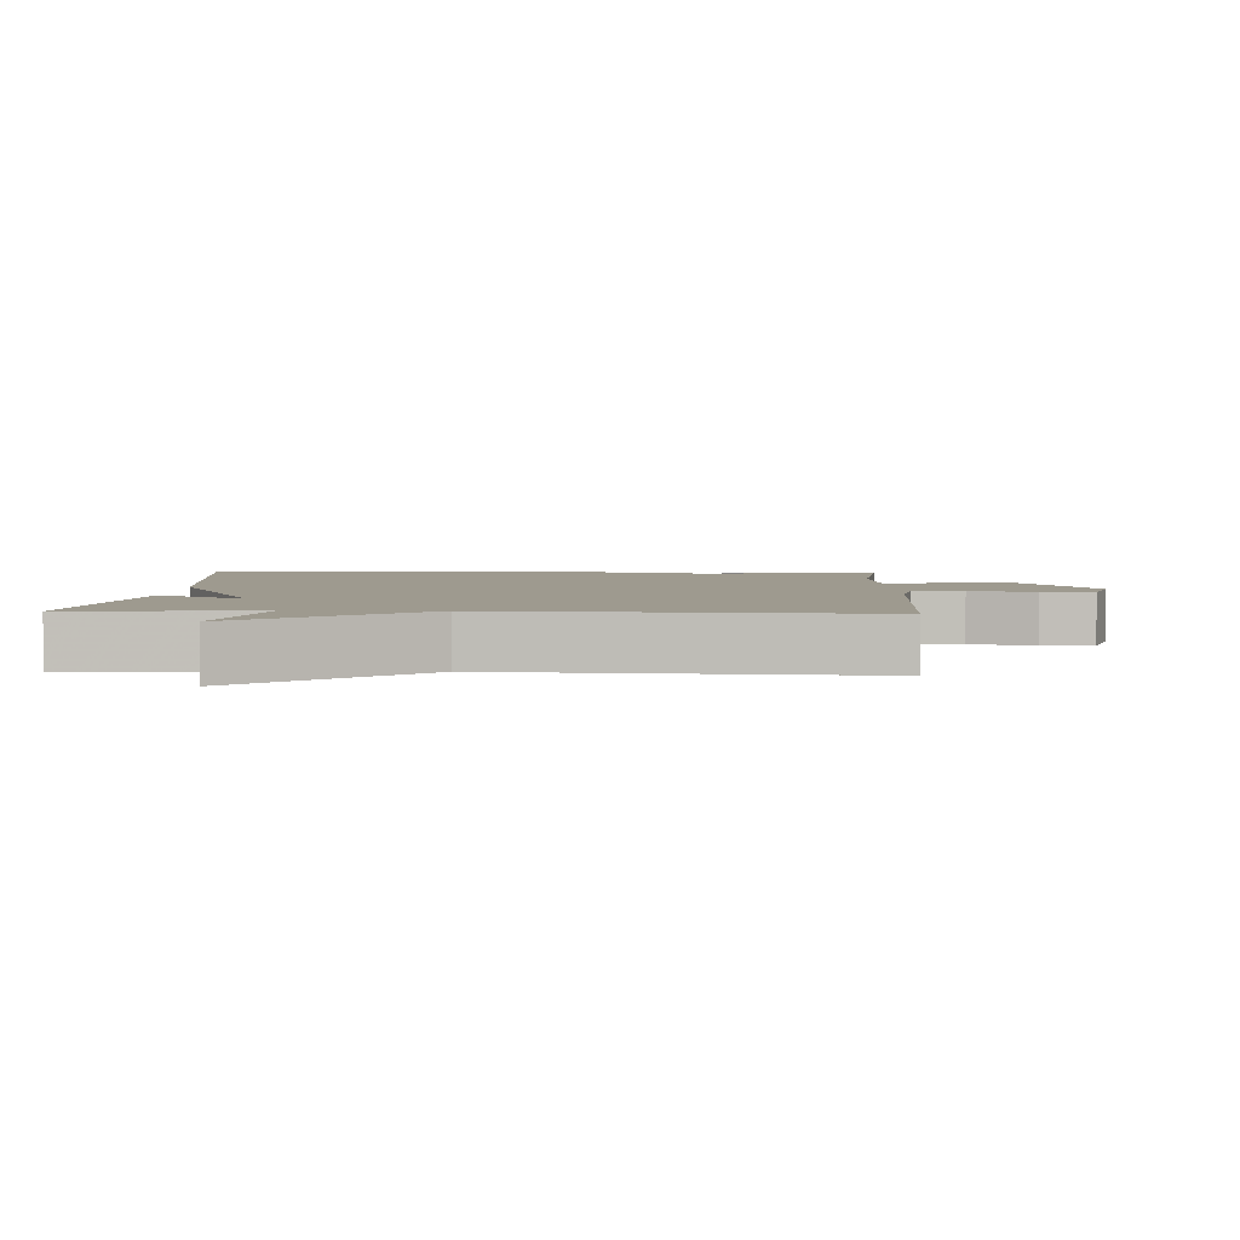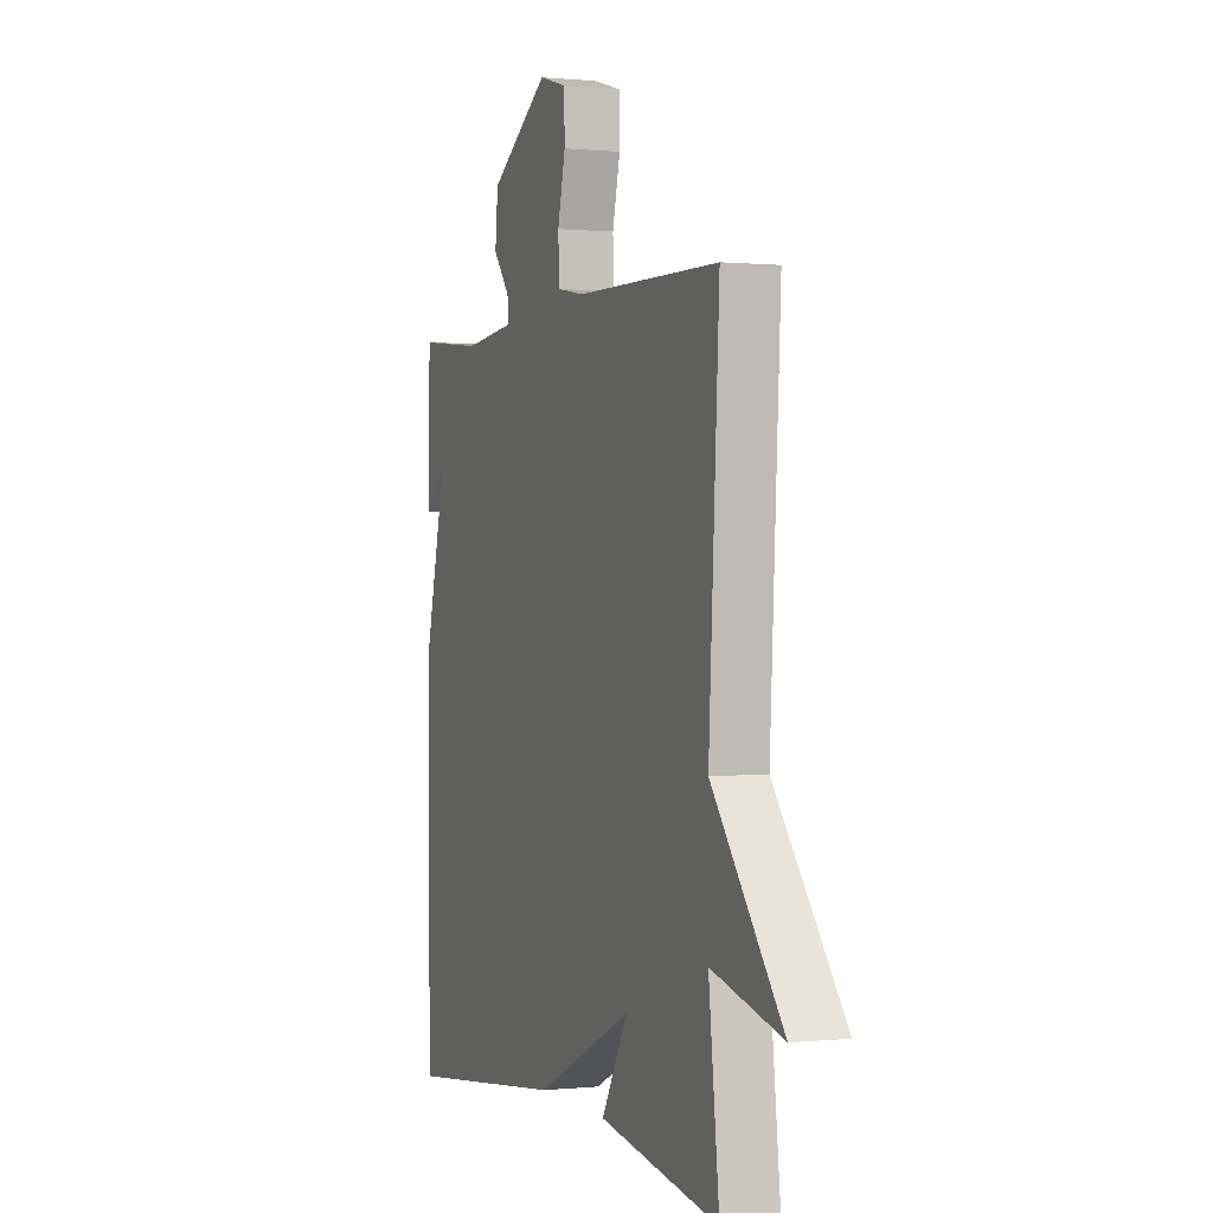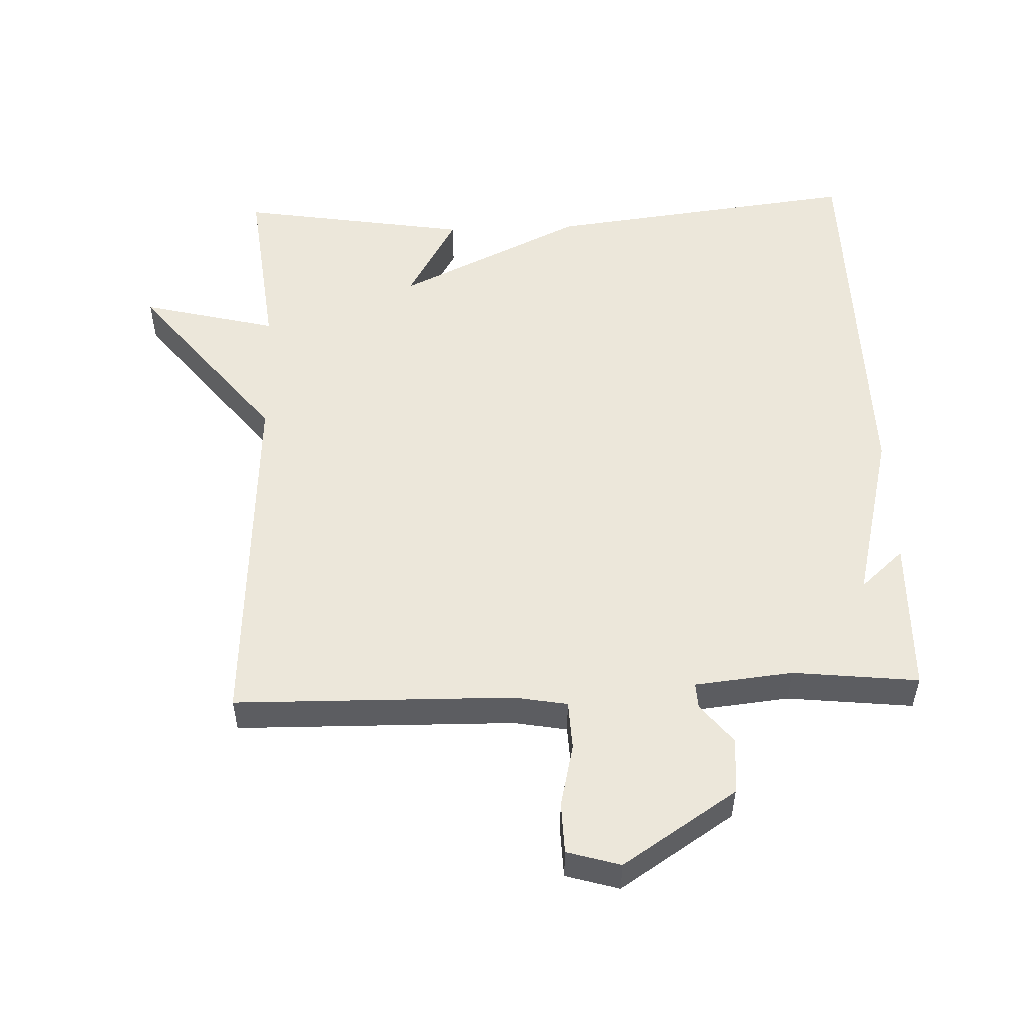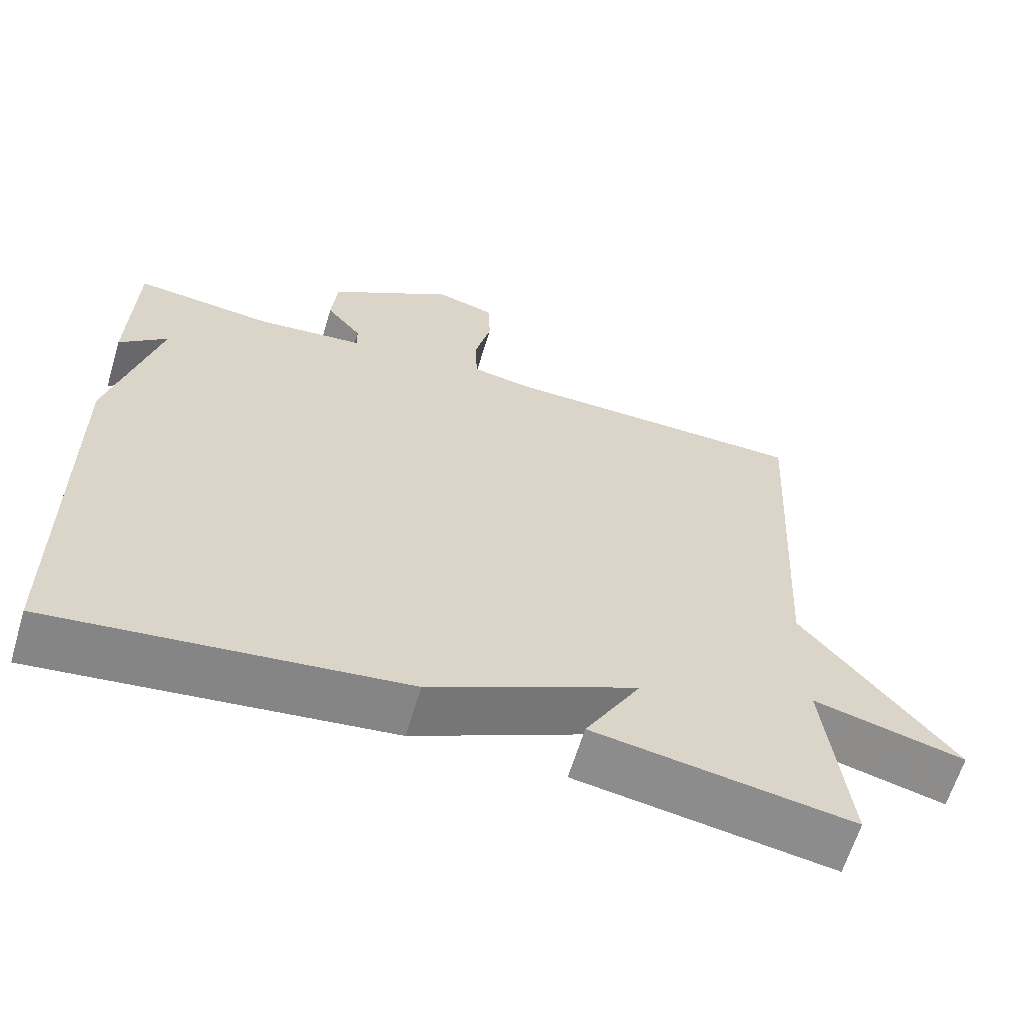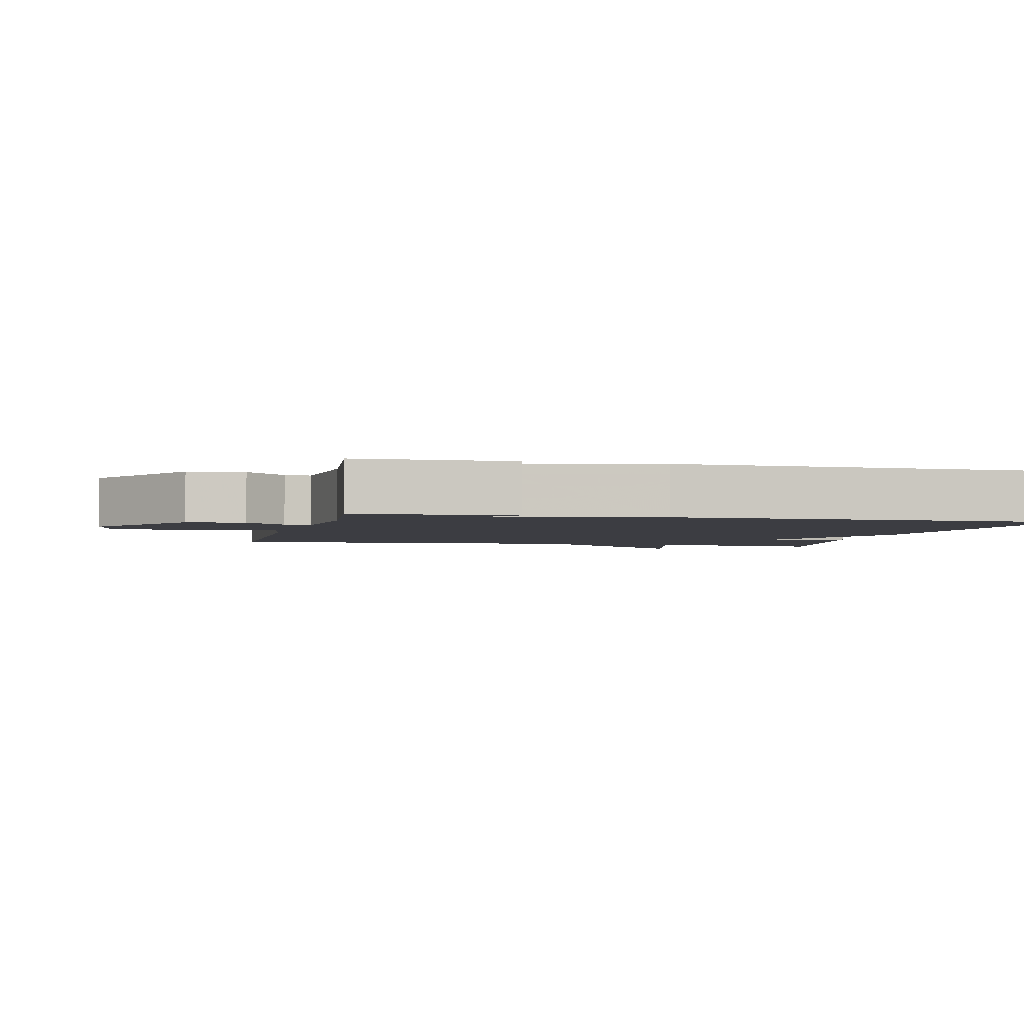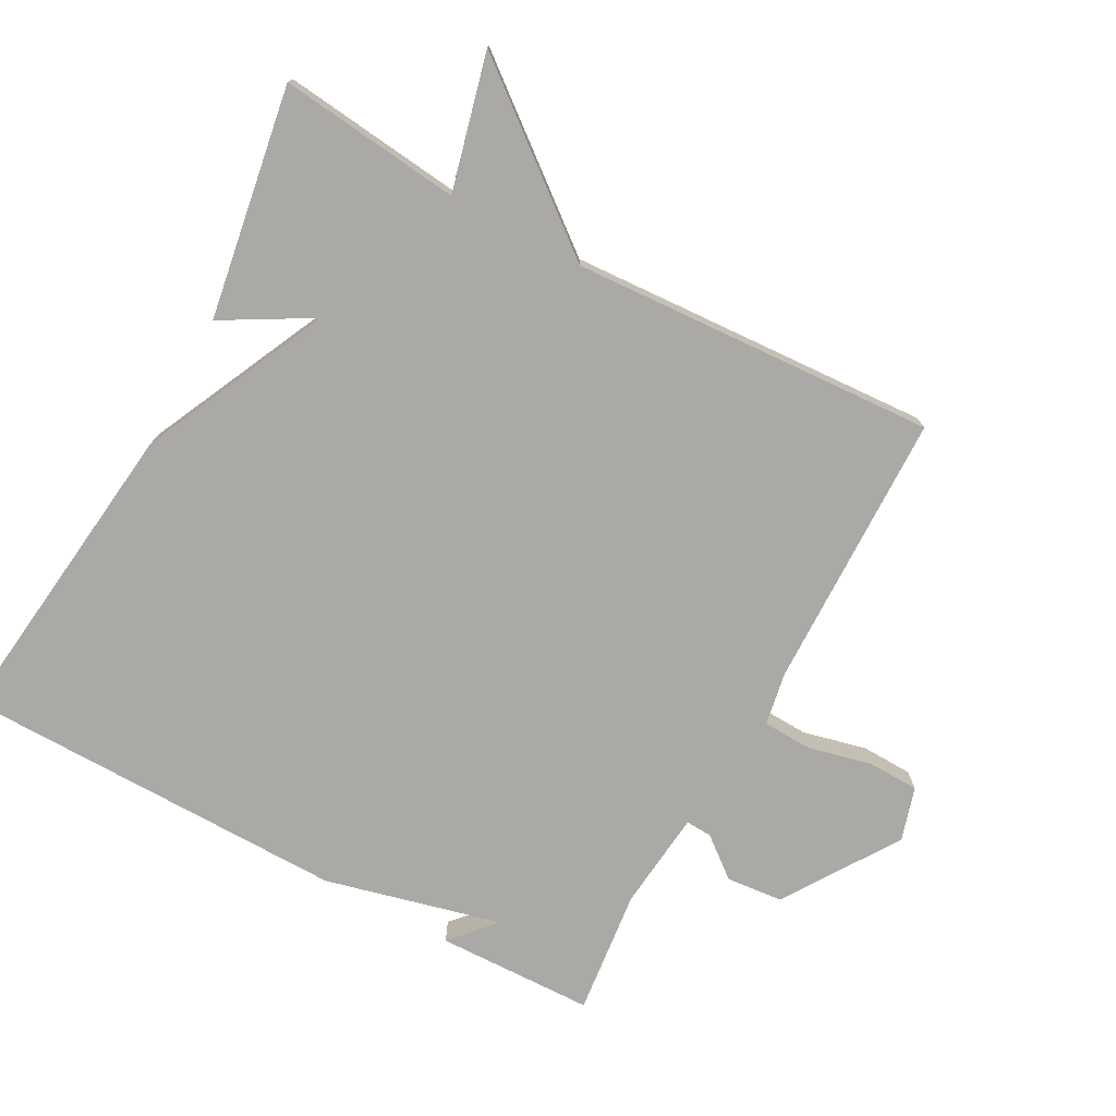
<metadata>
{"format":"obj","ext":"obj","renderer":"f3d","projection":"perspective","resolution":1024,"background":"white","views":[{"elev":3.7,"azim":-87.4,"up":"+Y"},{"elev":0.2,"azim":-111.0,"up":"+Z"},{"elev":52.7,"azim":-2.2,"up":"+Y"},{"elev":-63.2,"azim":163.3,"up":"+Z"},{"elev":-2.9,"azim":76.5,"up":"+Y"},{"elev":-75.6,"azim":-118.4,"up":"+Y"}]}
</metadata>
<code>
v -0.5 0.07 -0.5
v -0.47 0.07 -0.234
v -0.669 0.07 -0.284
v -0.47 0.07 -0.034
v -0.5 0.07 0.5
v -0.093 0.07 0.507
v -0.015 0.07 0.521
v -0.012 0.07 0.593
v -0.034 0.07 0.686
v -0.032 0.07 0.761
v 0.046 0.07 0.784
v 0.213 0.07 0.675
v 0.221 0.07 0.592
v 0.174 0.07 0.533
v 0.172 0.07 0.495
v 0.316 0.07 0.48
v 0.5 0.07 0.5
v 0.506 0.07 0.27
v 0.442 0.07 0.327
v 0.506 0.07 0.07
v 0.5 0.07 -0.5
v 0.039 0.07 -0.445
v -0.235 0.07 -0.315
v -0.161 0.07 -0.445
v -0.5 0 -0.5
v -0.47 0 -0.234
v -0.669 0 -0.284
v -0.47 0 -0.034
v -0.5 0 0.5
v -0.093 0 0.507
v -0.015 0 0.521
v -0.012 0 0.593
v -0.034 0 0.686
v -0.032 0 0.761
v 0.046 0 0.784
v 0.213 0 0.675
v 0.221 0 0.592
v 0.174 0 0.533
v 0.172 0 0.495
v 0.316 0 0.48
v 0.5 0 0.5
v 0.506 0 0.27
v 0.442 0 0.327
v 0.506 0 0.07
v 0.5 0 -0.5
v 0.039 0 -0.445
v -0.235 0 -0.315
v -0.161 0 -0.445
f 23 24 1 2
f 21 22 23
f 20 21 23
f 19 20 23
f 19 23 2
f 16 17 18 19
f 2 3 4
f 19 2 4
f 16 19 4
f 15 16 4
f 14 15 4
f 12 13 14
f 11 12 14
f 10 11 14
f 9 10 14
f 8 9 14
f 7 8 14
f 6 7 14 4
f 4 5 6
f 26 25 48 47
f 47 46 45
f 47 45 44
f 47 44 43
f 26 47 43
f 43 42 41 40
f 28 27 26
f 28 26 43
f 28 43 40
f 28 40 39
f 28 39 38
f 38 37 36
f 38 36 35
f 38 35 34
f 38 34 33
f 38 33 32
f 38 32 31
f 28 38 31 30
f 30 29 28
f 1 25 26 2
f 2 26 27 3
f 3 27 28 4
f 4 28 29 5
f 5 29 30 6
f 6 30 31 7
f 7 31 32 8
f 8 32 33 9
f 9 33 34 10
f 10 34 35 11
f 11 35 36 12
f 12 36 37 13
f 13 37 38 14
f 14 38 39 15
f 15 39 40 16
f 16 40 41 17
f 17 41 42 18
f 18 42 43 19
f 19 43 44 20
f 20 44 45 21
f 21 45 46 22
f 22 46 47 23
f 23 47 48 24
f 24 48 25 1

</code>
